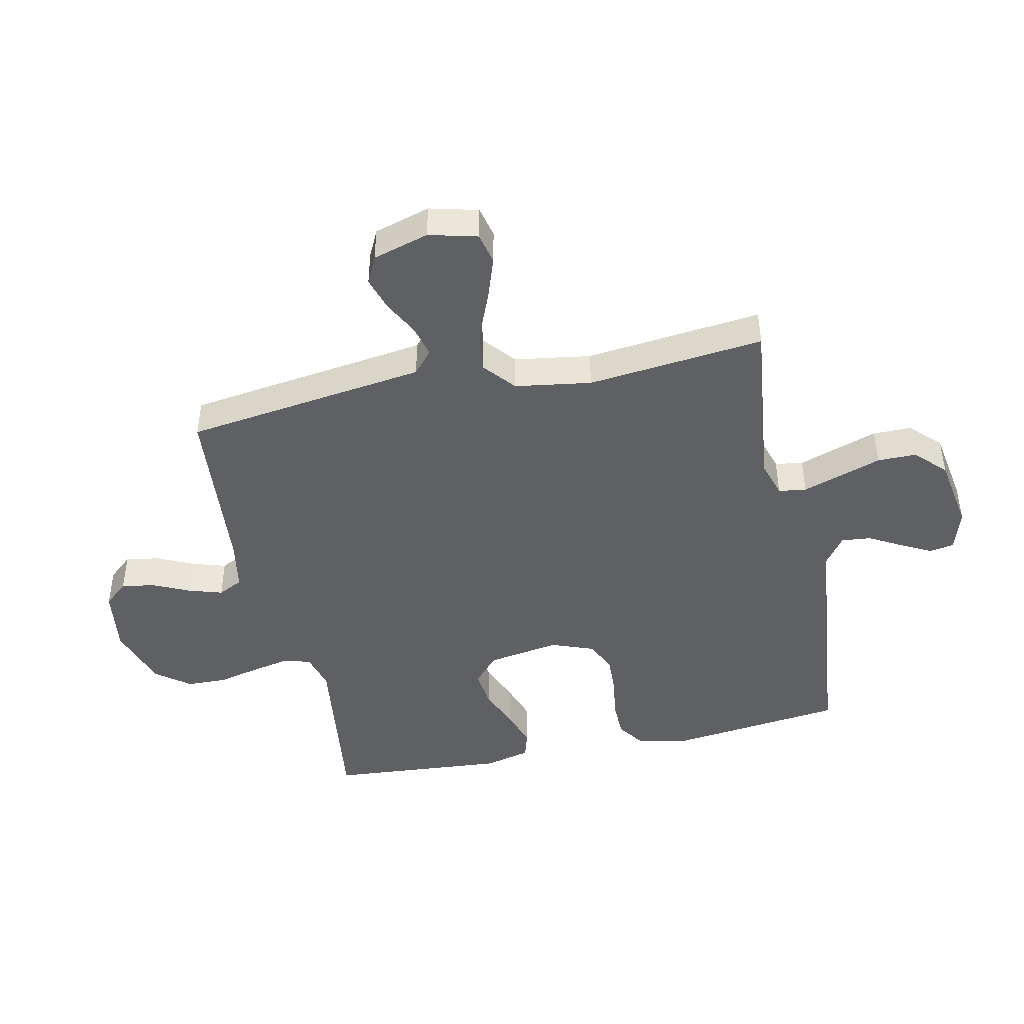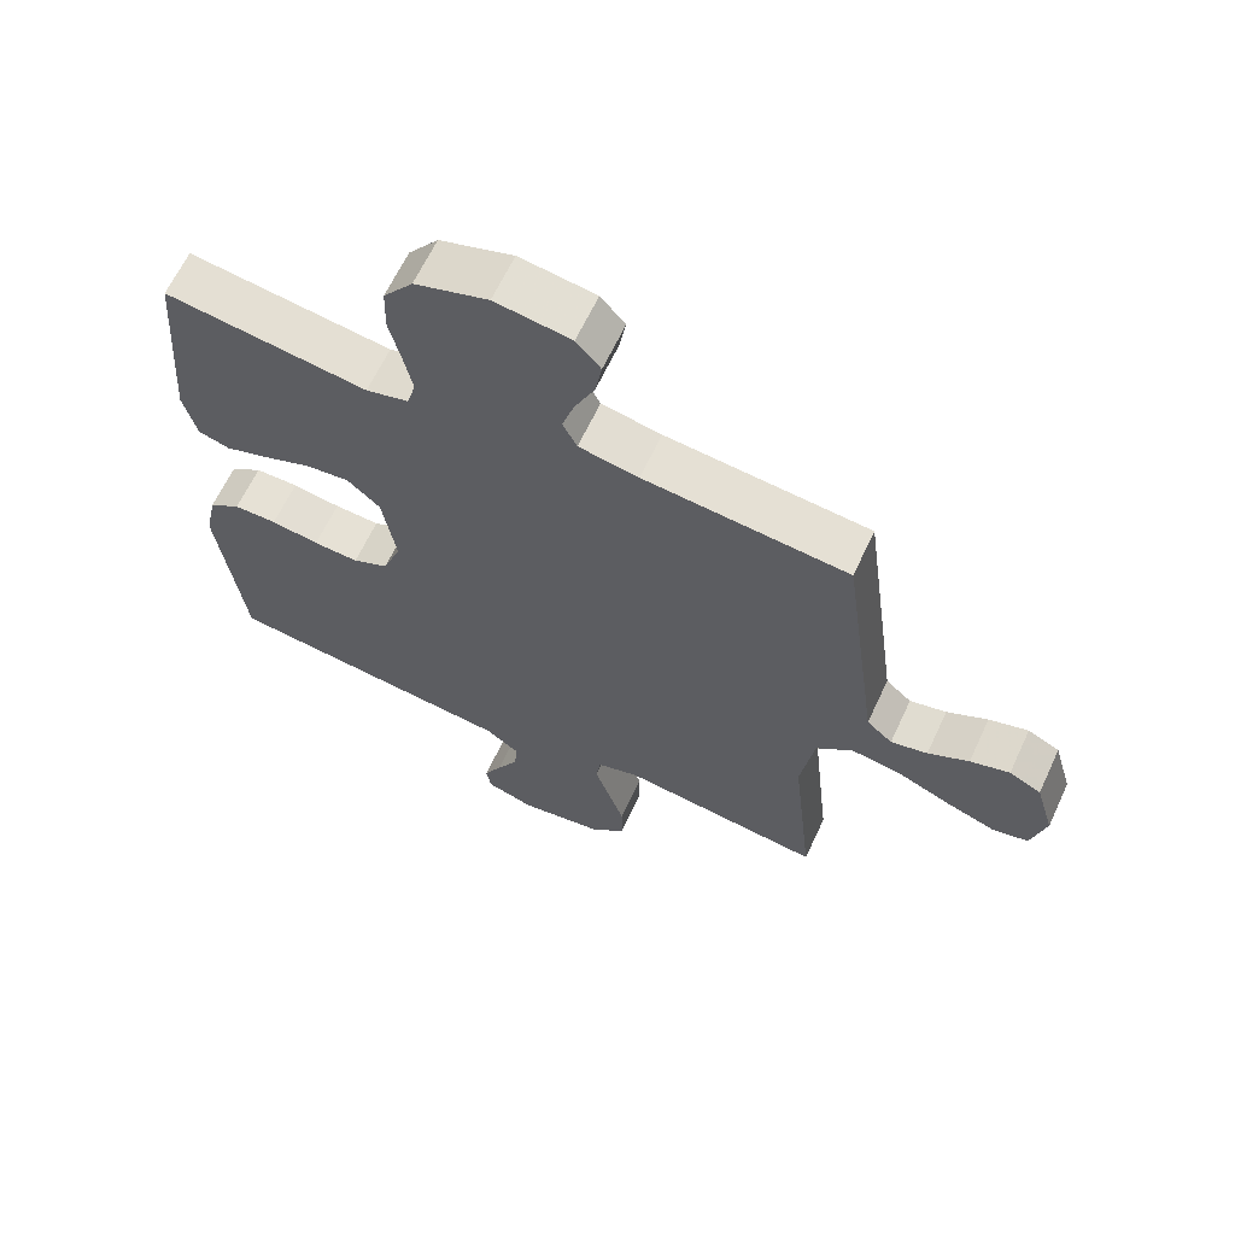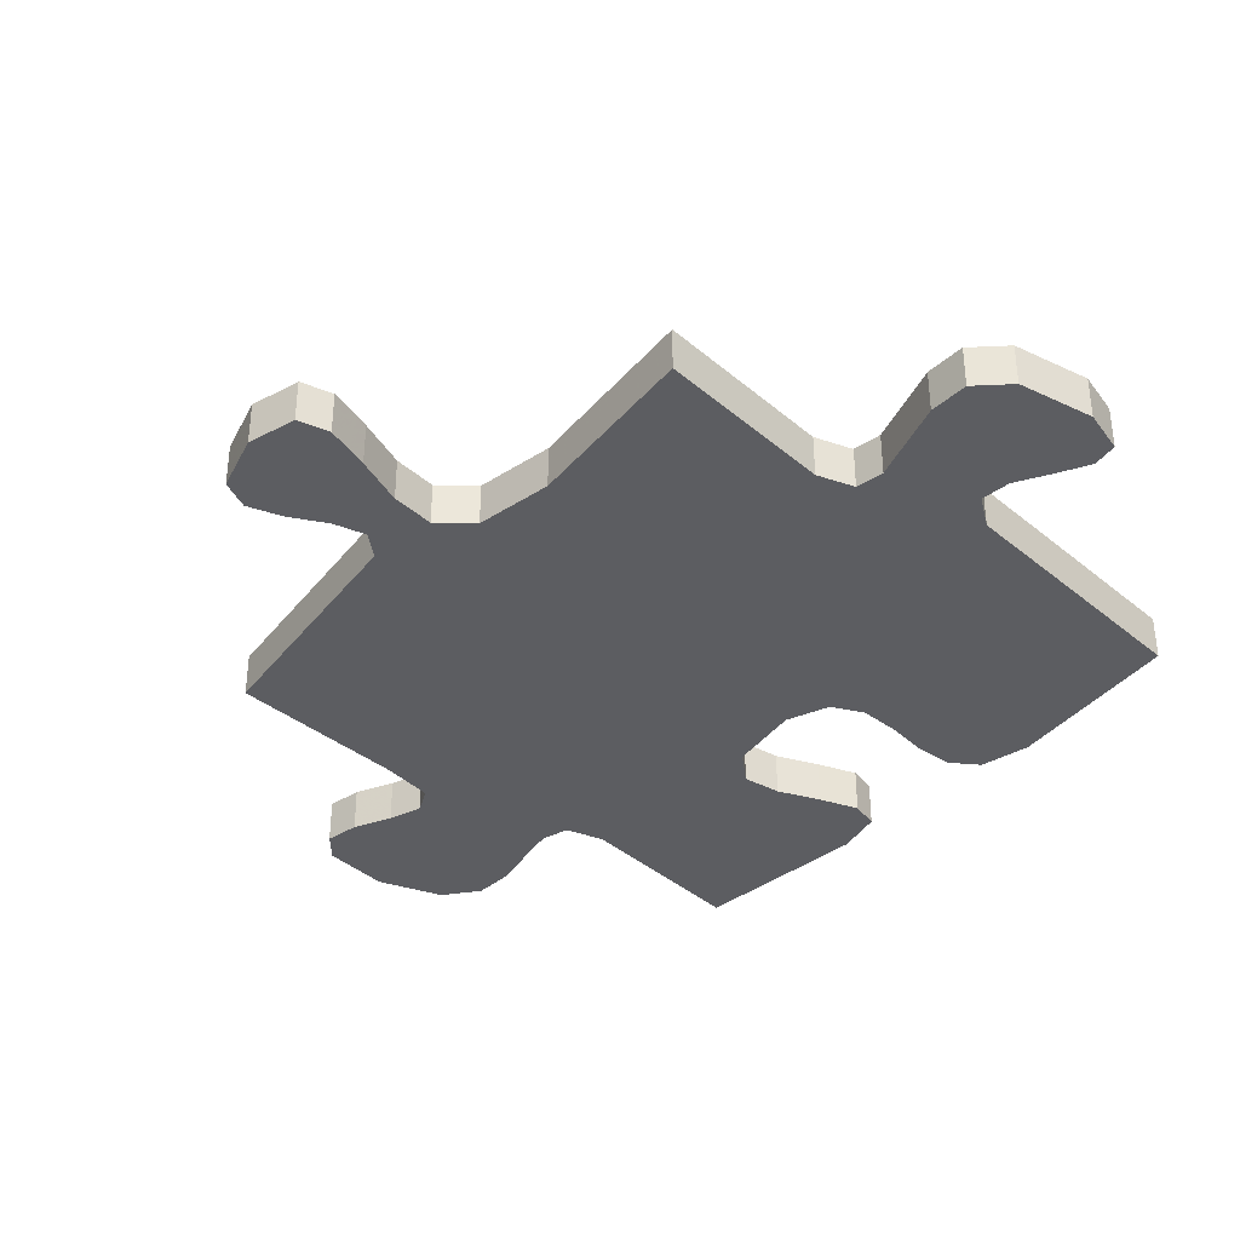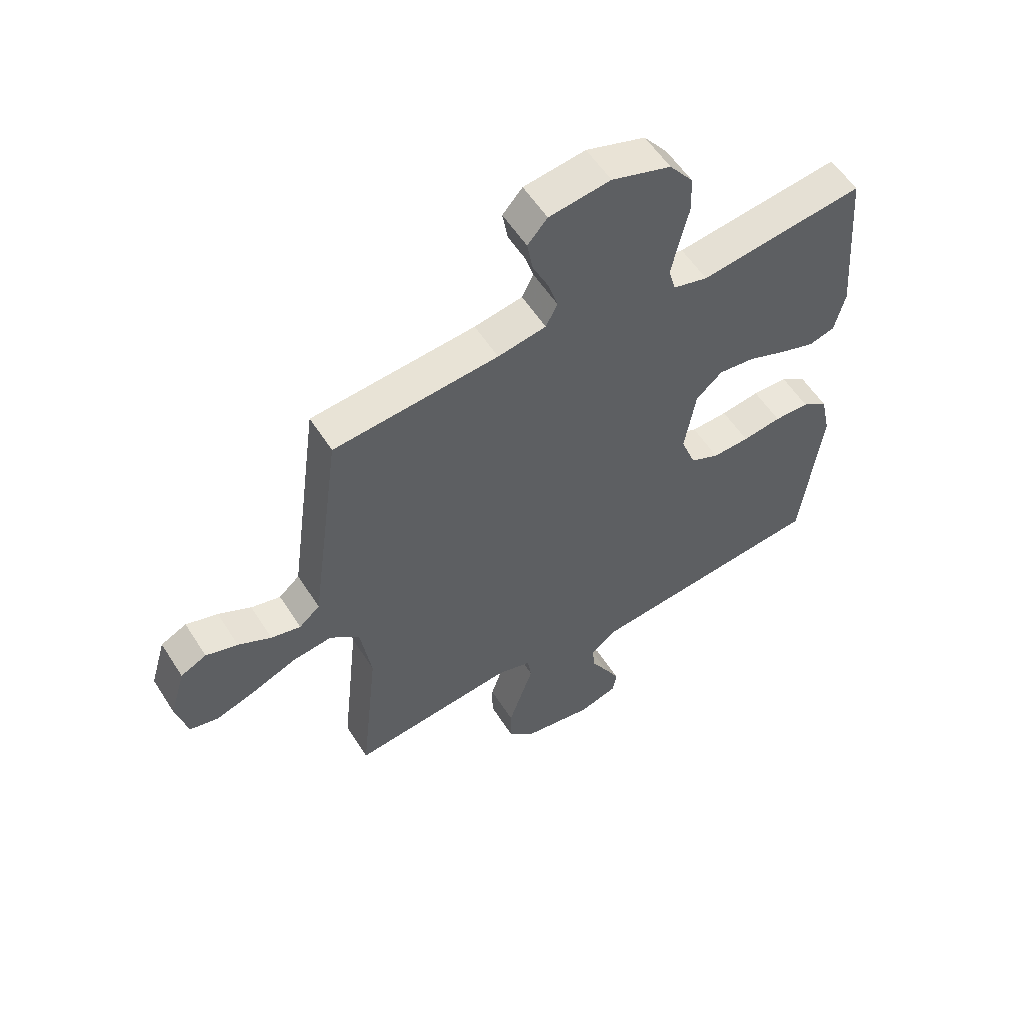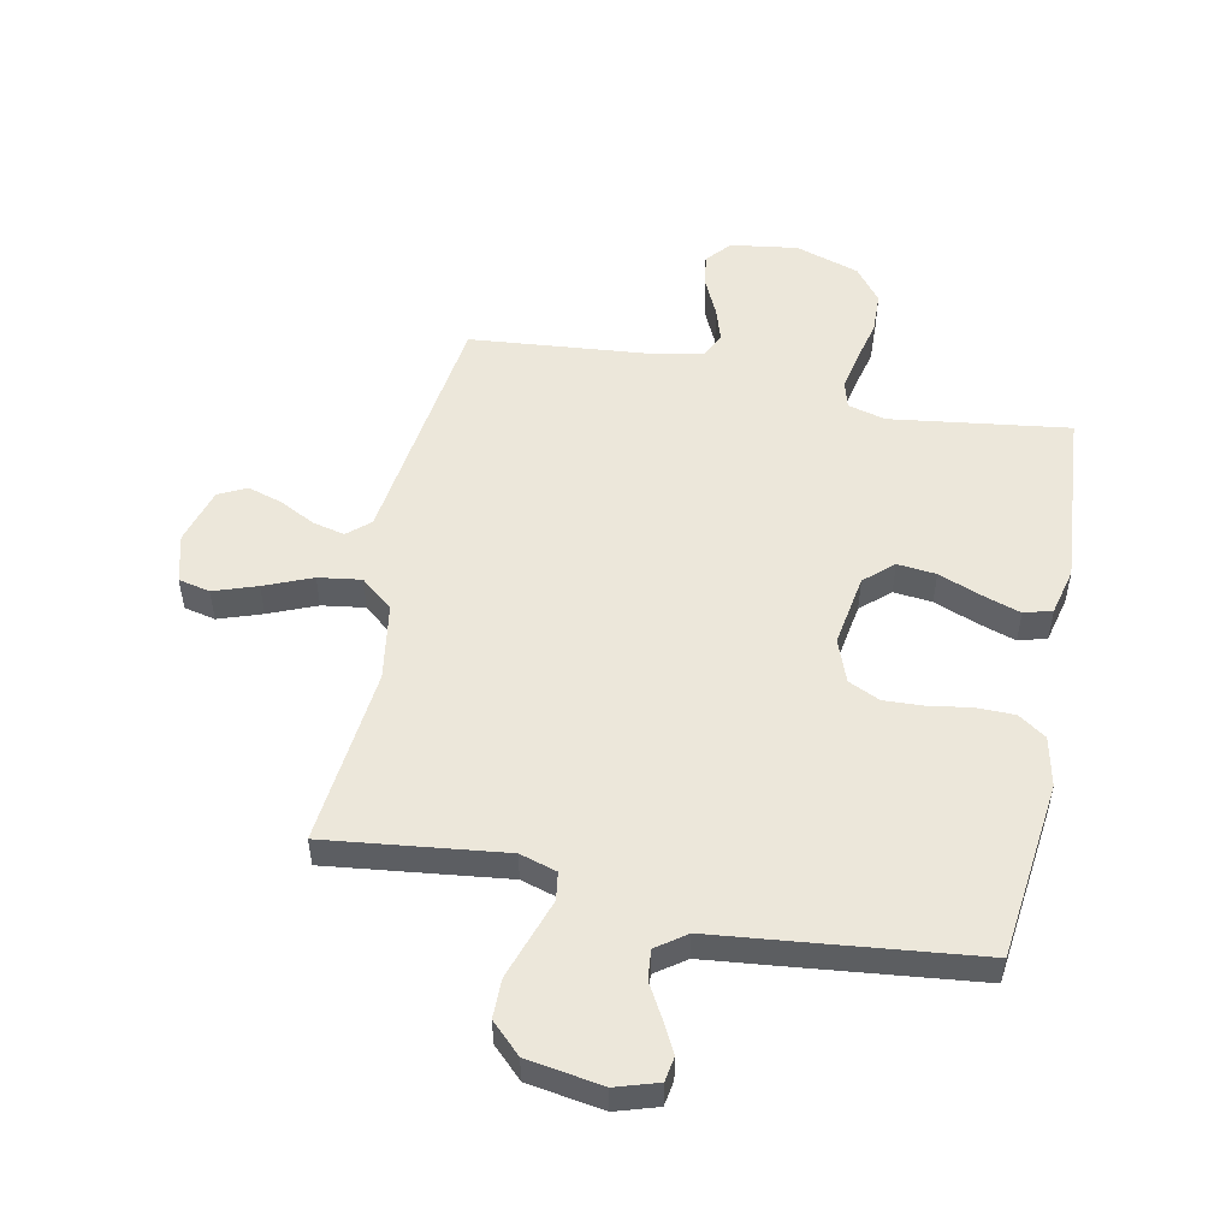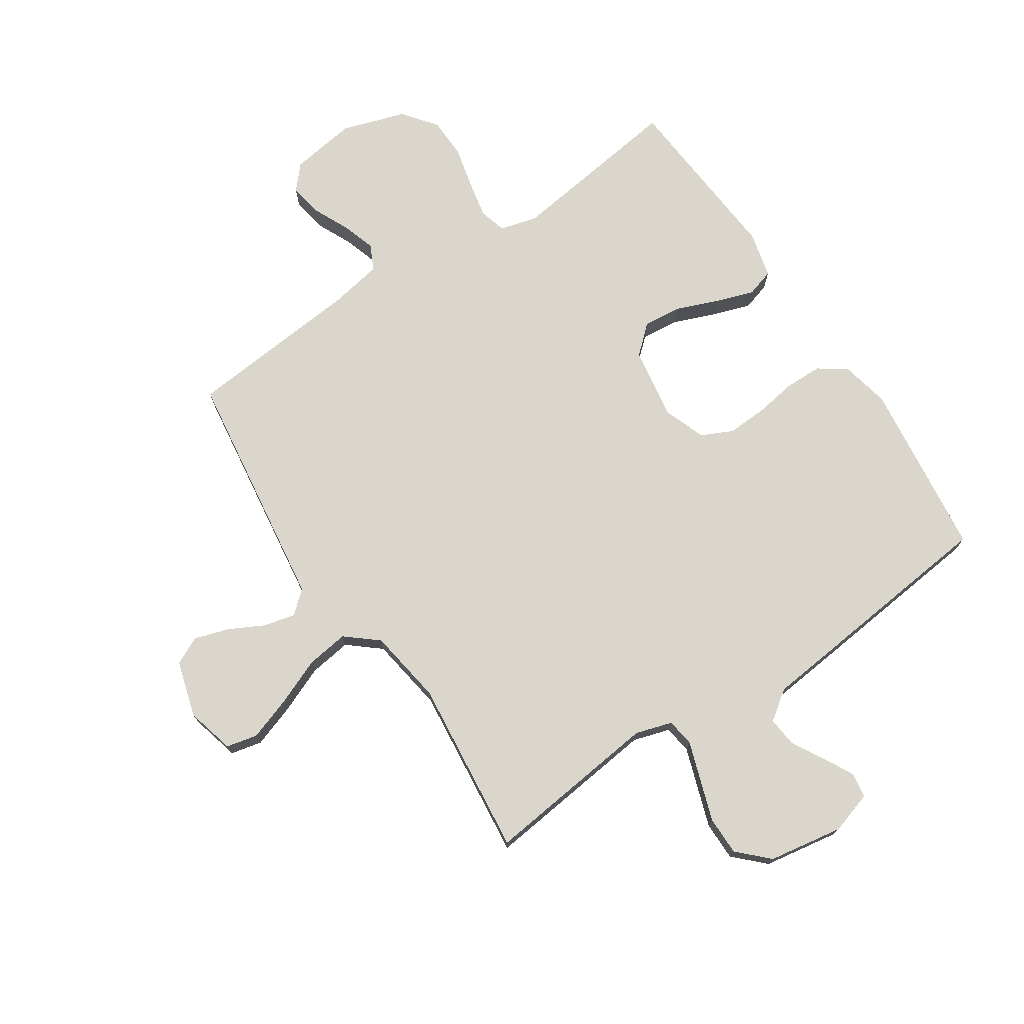
<metadata>
{"format":"obj","ext":"obj","renderer":"f3d","projection":"perspective","resolution":1024,"background":"white","views":[{"elev":-44.7,"azim":102.2,"up":"+Y"},{"elev":64.2,"azim":25.0,"up":"+Z"},{"elev":-36.7,"azim":139.0,"up":"+Y"},{"elev":56.3,"azim":147.9,"up":"+Z"},{"elev":52.3,"azim":-168.7,"up":"+Y"},{"elev":74.0,"azim":146.4,"up":"+Y"}]}
</metadata>
<code>
v 0.5 0.07 0.5
v 0.541 0.07 0.2
v 0.556 0.07 0.089
v 0.594 0.07 0.056
v 0.648 0.07 0.069
v 0.708 0.07 0.1
v 0.766 0.07 0.118
v 0.813 0.07 0.095
v 0.841 0.07 0
v 0.82 0.07 -0.082
v 0.767 0.07 -0.094
v 0.694 0.07 -0.069
v 0.614 0.07 -0.036
v 0.542 0.07 -0.026
v 0.488 0.07 -0.071
v 0.468 0.07 -0.2
v 0.5 0.07 -0.5
v 0.2 0.07 -0.465
v 0.138 0.07 -0.484
v 0.131 0.07 -0.531
v 0.153 0.07 -0.596
v 0.177 0.07 -0.667
v 0.177 0.07 -0.733
v 0.127 0.07 -0.782
v 0 0.07 -0.803
v -0.071 0.07 -0.781
v -0.078 0.07 -0.739
v -0.051 0.07 -0.687
v -0.02 0.07 -0.632
v -0.015 0.07 -0.582
v -0.065 0.07 -0.546
v -0.2 0.07 -0.532
v -0.5 0.07 -0.5
v -0.536 0.07 -0.2
v -0.518 0.07 -0.116
v -0.471 0.07 -0.084
v -0.407 0.07 -0.083
v -0.336 0.07 -0.094
v -0.269 0.07 -0.097
v -0.216 0.07 -0.072
v -0.189 0.07 0
v -0.209 0.07 0.122
v -0.257 0.07 0.165
v -0.322 0.07 0.158
v -0.393 0.07 0.13
v -0.458 0.07 0.108
v -0.505 0.07 0.122
v -0.524 0.07 0.2
v -0.5 0.07 0.5
v -0.2 0.07 0.46
v -0.137 0.07 0.477
v -0.124 0.07 0.523
v -0.137 0.07 0.586
v -0.154 0.07 0.657
v -0.152 0.07 0.726
v -0.108 0.07 0.783
v 0 0.07 0.818
v 0.112 0.07 0.802
v 0.148 0.07 0.761
v 0.138 0.07 0.704
v 0.109 0.07 0.642
v 0.091 0.07 0.585
v 0.112 0.07 0.543
v 0.2 0.07 0.527
v 0.5 0 0.5
v 0.541 0 0.2
v 0.556 0 0.089
v 0.594 0 0.056
v 0.648 0 0.069
v 0.708 0 0.1
v 0.766 0 0.118
v 0.813 0 0.095
v 0.841 0 0
v 0.82 0 -0.082
v 0.767 0 -0.094
v 0.694 0 -0.069
v 0.614 0 -0.036
v 0.542 0 -0.026
v 0.488 0 -0.071
v 0.468 0 -0.2
v 0.5 0 -0.5
v 0.2 0 -0.465
v 0.138 0 -0.484
v 0.131 0 -0.531
v 0.153 0 -0.596
v 0.177 0 -0.667
v 0.177 0 -0.733
v 0.127 0 -0.782
v 0 0 -0.803
v -0.071 0 -0.781
v -0.078 0 -0.739
v -0.051 0 -0.687
v -0.02 0 -0.632
v -0.015 0 -0.582
v -0.065 0 -0.546
v -0.2 0 -0.532
v -0.5 0 -0.5
v -0.536 0 -0.2
v -0.518 0 -0.116
v -0.471 0 -0.084
v -0.407 0 -0.083
v -0.336 0 -0.094
v -0.269 0 -0.097
v -0.216 0 -0.072
v -0.189 0 0
v -0.209 0 0.122
v -0.257 0 0.165
v -0.322 0 0.158
v -0.393 0 0.13
v -0.458 0 0.108
v -0.505 0 0.122
v -0.524 0 0.2
v -0.5 0 0.5
v -0.2 0 0.46
v -0.137 0 0.477
v -0.124 0 0.523
v -0.137 0 0.586
v -0.154 0 0.657
v -0.152 0 0.726
v -0.108 0 0.783
v 0 0 0.818
v 0.112 0 0.802
v 0.148 0 0.761
v 0.138 0 0.704
v 0.109 0 0.642
v 0.091 0 0.585
v 0.112 0 0.543
v 0.2 0 0.527
f 58 59 60 61
f 58 61 62
f 57 58 62
f 56 57 62
f 53 54 55 56
f 52 53 56 62
f 51 52 62 63
f 47 48 49 50
f 44 45 46 47
f 44 47 50 51
f 35 36 37 38
f 35 38 39
f 34 35 39
f 31 32 33 34
f 30 31 34 39
f 26 27 28 29
f 24 25 26 29
f 24 29 30
f 20 21 22 23
f 20 23 24 30
f 16 17 18
f 15 16 18 19
f 10 11 12 13
f 8 9 10 13
f 8 13 14
f 5 6 7 8
f 4 5 8 14
f 3 4 14 15
f 64 1 2 3
f 43 44 51 63
f 42 43 63 64
f 41 42 64 3
f 20 30 39 40
f 19 20 40 41
f 3 15 19 41
f 125 124 123 122
f 126 125 122
f 126 122 121
f 126 121 120
f 120 119 118 117
f 126 120 117 116
f 127 126 116 115
f 114 113 112 111
f 111 110 109 108
f 115 114 111 108
f 102 101 100 99
f 103 102 99
f 103 99 98
f 98 97 96 95
f 103 98 95 94
f 93 92 91 90
f 93 90 89 88
f 94 93 88
f 87 86 85 84
f 94 88 87 84
f 82 81 80
f 83 82 80 79
f 77 76 75 74
f 77 74 73 72
f 78 77 72
f 72 71 70 69
f 78 72 69 68
f 79 78 68 67
f 67 66 65 128
f 127 115 108 107
f 128 127 107 106
f 67 128 106 105
f 104 103 94 84
f 105 104 84 83
f 105 83 79 67
f 1 65 66 2
f 2 66 67 3
f 3 67 68 4
f 4 68 69 5
f 5 69 70 6
f 6 70 71 7
f 7 71 72 8
f 8 72 73 9
f 9 73 74 10
f 10 74 75 11
f 11 75 76 12
f 12 76 77 13
f 13 77 78 14
f 14 78 79 15
f 15 79 80 16
f 16 80 81 17
f 17 81 82 18
f 18 82 83 19
f 19 83 84 20
f 20 84 85 21
f 21 85 86 22
f 22 86 87 23
f 23 87 88 24
f 24 88 89 25
f 25 89 90 26
f 26 90 91 27
f 27 91 92 28
f 28 92 93 29
f 29 93 94 30
f 30 94 95 31
f 31 95 96 32
f 32 96 97 33
f 33 97 98 34
f 34 98 99 35
f 35 99 100 36
f 36 100 101 37
f 37 101 102 38
f 38 102 103 39
f 39 103 104 40
f 40 104 105 41
f 41 105 106 42
f 42 106 107 43
f 43 107 108 44
f 44 108 109 45
f 45 109 110 46
f 46 110 111 47
f 47 111 112 48
f 48 112 113 49
f 49 113 114 50
f 50 114 115 51
f 51 115 116 52
f 52 116 117 53
f 53 117 118 54
f 54 118 119 55
f 55 119 120 56
f 56 120 121 57
f 57 121 122 58
f 58 122 123 59
f 59 123 124 60
f 60 124 125 61
f 61 125 126 62
f 62 126 127 63
f 63 127 128 64
f 64 128 65 1

</code>
